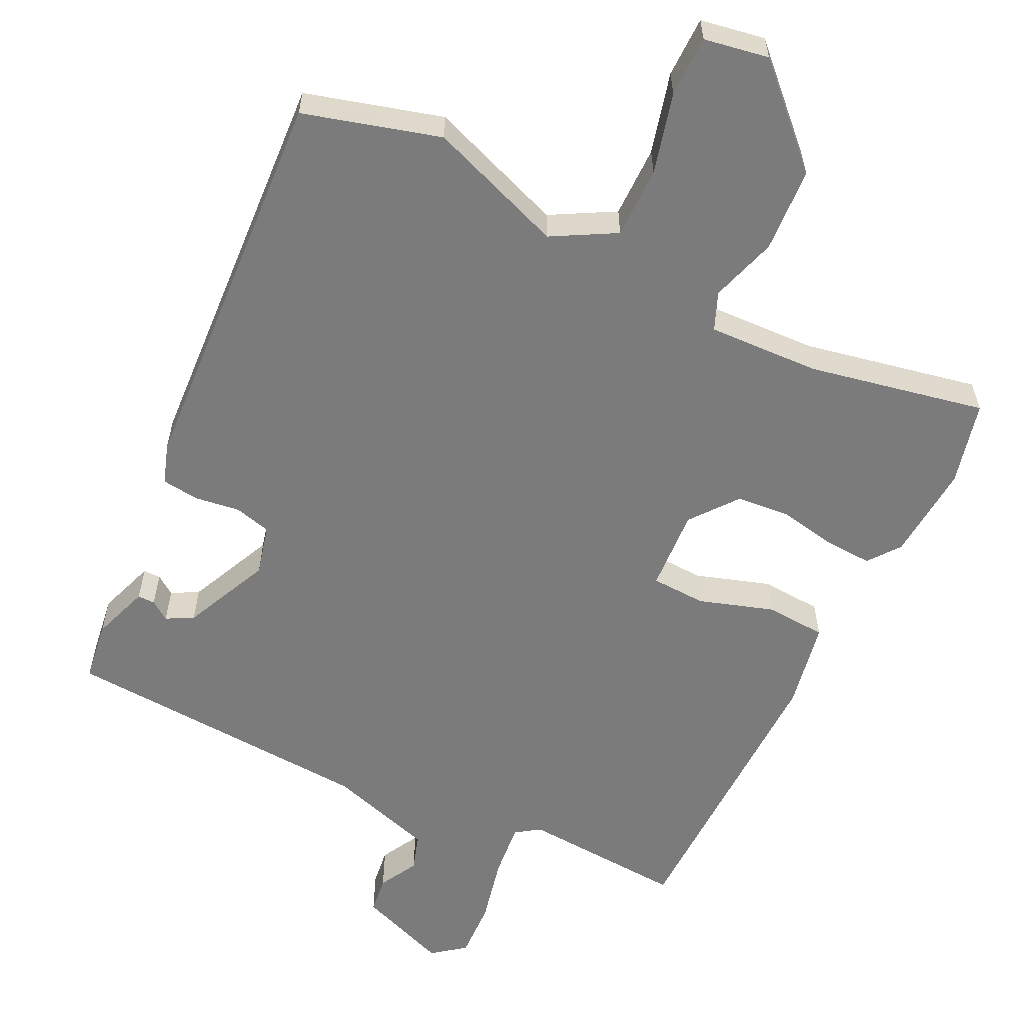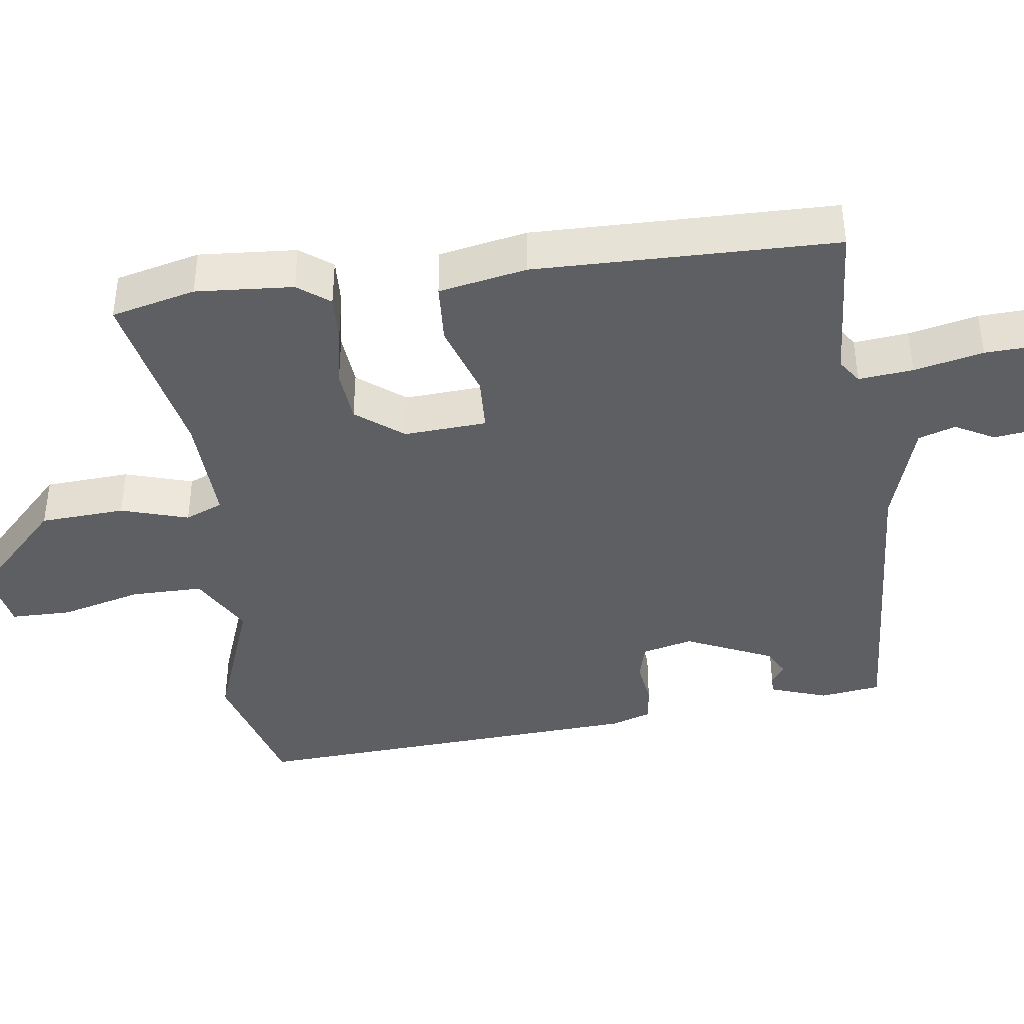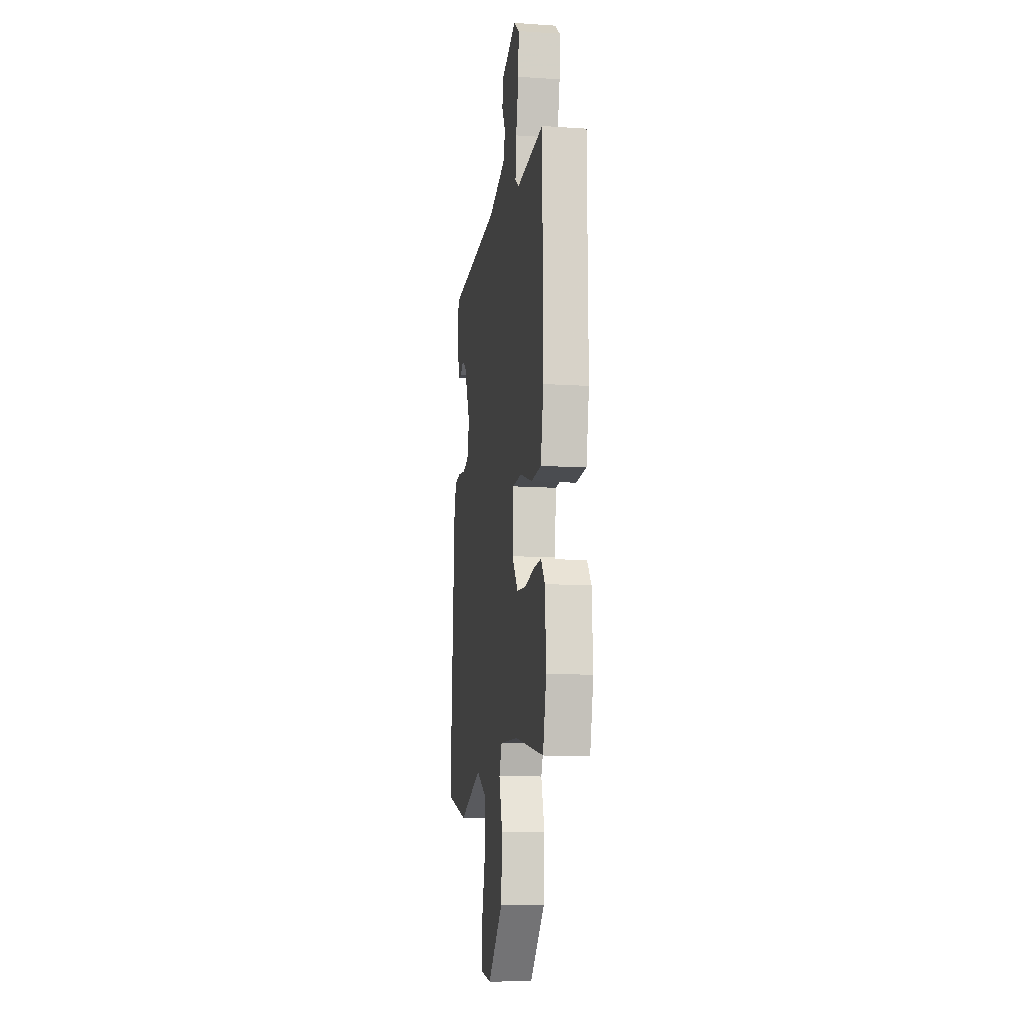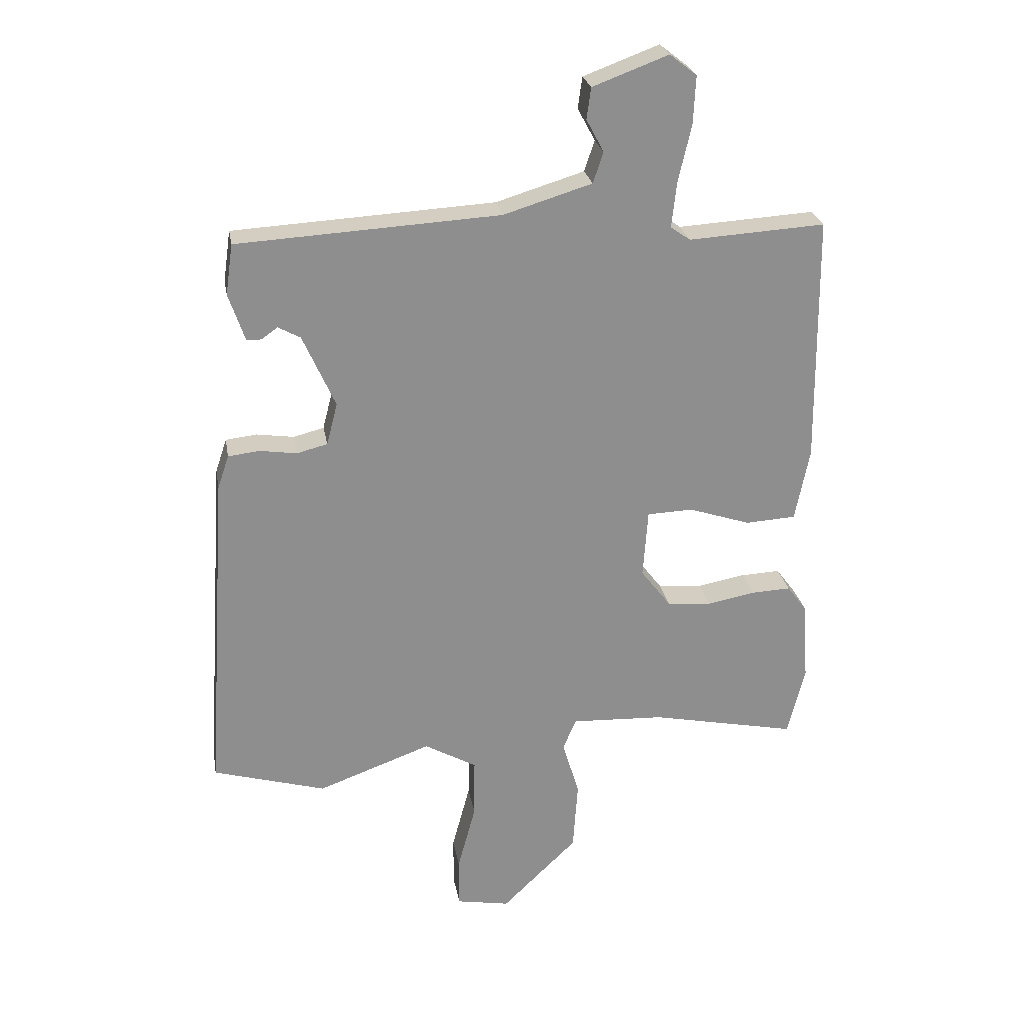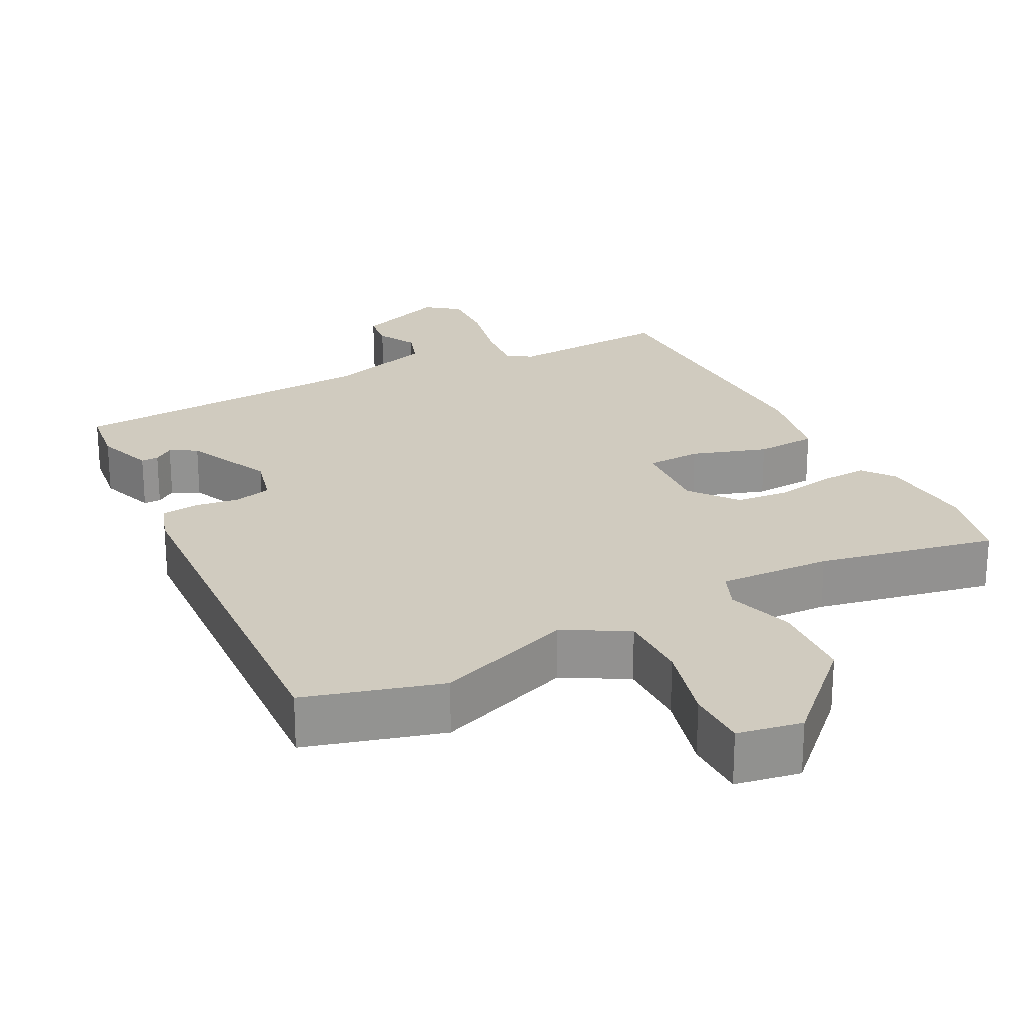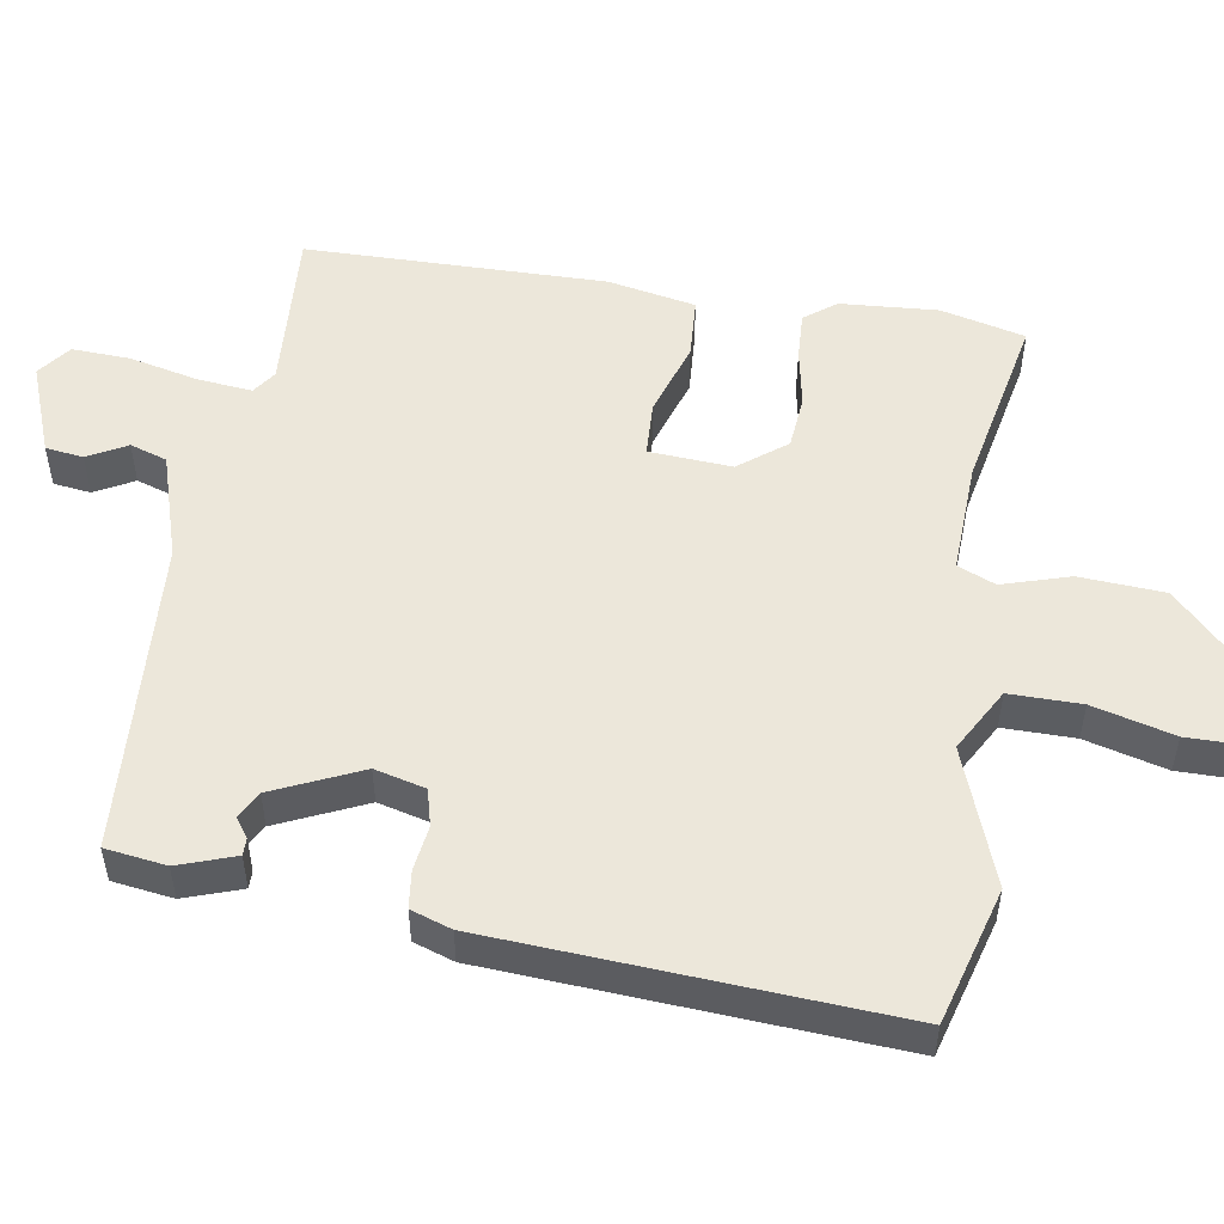
<metadata>
{"format":"obj","ext":"obj","renderer":"f3d","projection":"perspective","resolution":1024,"background":"white","views":[{"elev":-58.5,"azim":153.7,"up":"+Y"},{"elev":-40.4,"azim":-82.6,"up":"+Y"},{"elev":-11.8,"azim":-99.0,"up":"+Z"},{"elev":25.3,"azim":170.2,"up":"+Z"},{"elev":23.7,"azim":152.4,"up":"+Y"},{"elev":52.2,"azim":99.0,"up":"+Y"}]}
</metadata>
<code>
v 0.55 0.07 -0.486
v 0.362 0.07 -0.54
v 0.173 0.07 -0.471
v 0.086 0.07 -0.52
v 0.087 0.07 -0.619
v 0.117 0.07 -0.731
v 0.117 0.07 -0.815
v 0.028 0.07 -0.831
v -0.098 0.07 -0.709
v -0.106 0.07 -0.592
v -0.078 0.07 -0.499
v -0.1 0.07 -0.447
v -0.255 0.07 -0.454
v -0.499 0.07 -0.504
v -0.528 0.07 -0.388
v -0.519 0.07 -0.254
v -0.486 0.07 -0.21
v -0.42 0.07 -0.213
v -0.34 0.07 -0.228
v -0.266 0.07 -0.221
v -0.216 0.07 -0.156
v -0.224 0.07 -0.042
v -0.3 0.07 -0.039
v -0.403 0.07 -0.073
v -0.487 0.07 -0.068
v -0.511 0.07 0.053
v -0.507 0.07 0.467
v -0.28 0.07 0.453
v -0.247 0.07 0.476
v -0.255 0.07 0.551
v -0.277 0.07 0.646
v -0.281 0.07 0.726
v -0.236 0.07 0.761
v -0.11 0.07 0.714
v -0.103 0.07 0.662
v -0.132 0.07 0.608
v -0.115 0.07 0.557
v 0.032 0.07 0.512
v 0.468 0.07 0.487
v 0.48 0.07 0.403
v 0.453 0.07 0.324
v 0.429 0.07 0.324
v 0.402 0.07 0.343
v 0.365 0.07 0.323
v 0.311 0.07 0.202
v 0.329 0.07 0.132
v 0.38 0.07 0.119
v 0.442 0.07 0.128
v 0.494 0.07 0.122
v 0.513 0.07 0.066
v 0.55 0 -0.486
v 0.362 0 -0.54
v 0.173 0 -0.471
v 0.086 0 -0.52
v 0.087 0 -0.619
v 0.117 0 -0.731
v 0.117 0 -0.815
v 0.028 0 -0.831
v -0.098 0 -0.709
v -0.106 0 -0.592
v -0.078 0 -0.499
v -0.1 0 -0.447
v -0.255 0 -0.454
v -0.499 0 -0.504
v -0.528 0 -0.388
v -0.519 0 -0.254
v -0.486 0 -0.21
v -0.42 0 -0.213
v -0.34 0 -0.228
v -0.266 0 -0.221
v -0.216 0 -0.156
v -0.224 0 -0.042
v -0.3 0 -0.039
v -0.403 0 -0.073
v -0.487 0 -0.068
v -0.511 0 0.053
v -0.507 0 0.467
v -0.28 0 0.453
v -0.247 0 0.476
v -0.255 0 0.551
v -0.277 0 0.646
v -0.281 0 0.726
v -0.236 0 0.761
v -0.11 0 0.714
v -0.103 0 0.662
v -0.132 0 0.608
v -0.115 0 0.557
v 0.032 0 0.512
v 0.468 0 0.487
v 0.48 0 0.403
v 0.453 0 0.324
v 0.429 0 0.324
v 0.402 0 0.343
v 0.365 0 0.323
v 0.311 0 0.202
v 0.329 0 0.132
v 0.38 0 0.119
v 0.442 0 0.128
v 0.494 0 0.122
v 0.513 0 0.066
f 47 48 49 50
f 46 47 50 1
f 40 41 42 43
f 38 39 40 43
f 37 38 43 44
f 33 34 35 36
f 33 36 37
f 30 31 32 33
f 29 30 33 37
f 28 29 37 44
f 23 24 25 26
f 22 23 26 27
f 16 17 18 19
f 16 19 20
f 13 14 15 16
f 12 13 16 20
f 8 9 10 11
f 6 7 8 11
f 5 6 11 12
f 4 5 12 20
f 46 1 2 3
f 45 46 3 4
f 22 27 28 44
f 21 22 44 45
f 4 20 21 45
f 100 99 98 97
f 51 100 97 96
f 93 92 91 90
f 93 90 89 88
f 94 93 88 87
f 86 85 84 83
f 87 86 83
f 83 82 81 80
f 87 83 80 79
f 94 87 79 78
f 76 75 74 73
f 77 76 73 72
f 69 68 67 66
f 70 69 66
f 66 65 64 63
f 70 66 63 62
f 61 60 59 58
f 61 58 57 56
f 62 61 56 55
f 70 62 55 54
f 53 52 51 96
f 54 53 96 95
f 94 78 77 72
f 95 94 72 71
f 95 71 70 54
f 1 51 52 2
f 2 52 53 3
f 3 53 54 4
f 4 54 55 5
f 5 55 56 6
f 6 56 57 7
f 7 57 58 8
f 8 58 59 9
f 9 59 60 10
f 10 60 61 11
f 11 61 62 12
f 12 62 63 13
f 13 63 64 14
f 14 64 65 15
f 15 65 66 16
f 16 66 67 17
f 17 67 68 18
f 18 68 69 19
f 19 69 70 20
f 20 70 71 21
f 21 71 72 22
f 22 72 73 23
f 23 73 74 24
f 24 74 75 25
f 25 75 76 26
f 26 76 77 27
f 27 77 78 28
f 28 78 79 29
f 29 79 80 30
f 30 80 81 31
f 31 81 82 32
f 32 82 83 33
f 33 83 84 34
f 34 84 85 35
f 35 85 86 36
f 36 86 87 37
f 37 87 88 38
f 38 88 89 39
f 39 89 90 40
f 40 90 91 41
f 41 91 92 42
f 42 92 93 43
f 43 93 94 44
f 44 94 95 45
f 45 95 96 46
f 46 96 97 47
f 47 97 98 48
f 48 98 99 49
f 49 99 100 50
f 50 100 51 1

</code>
